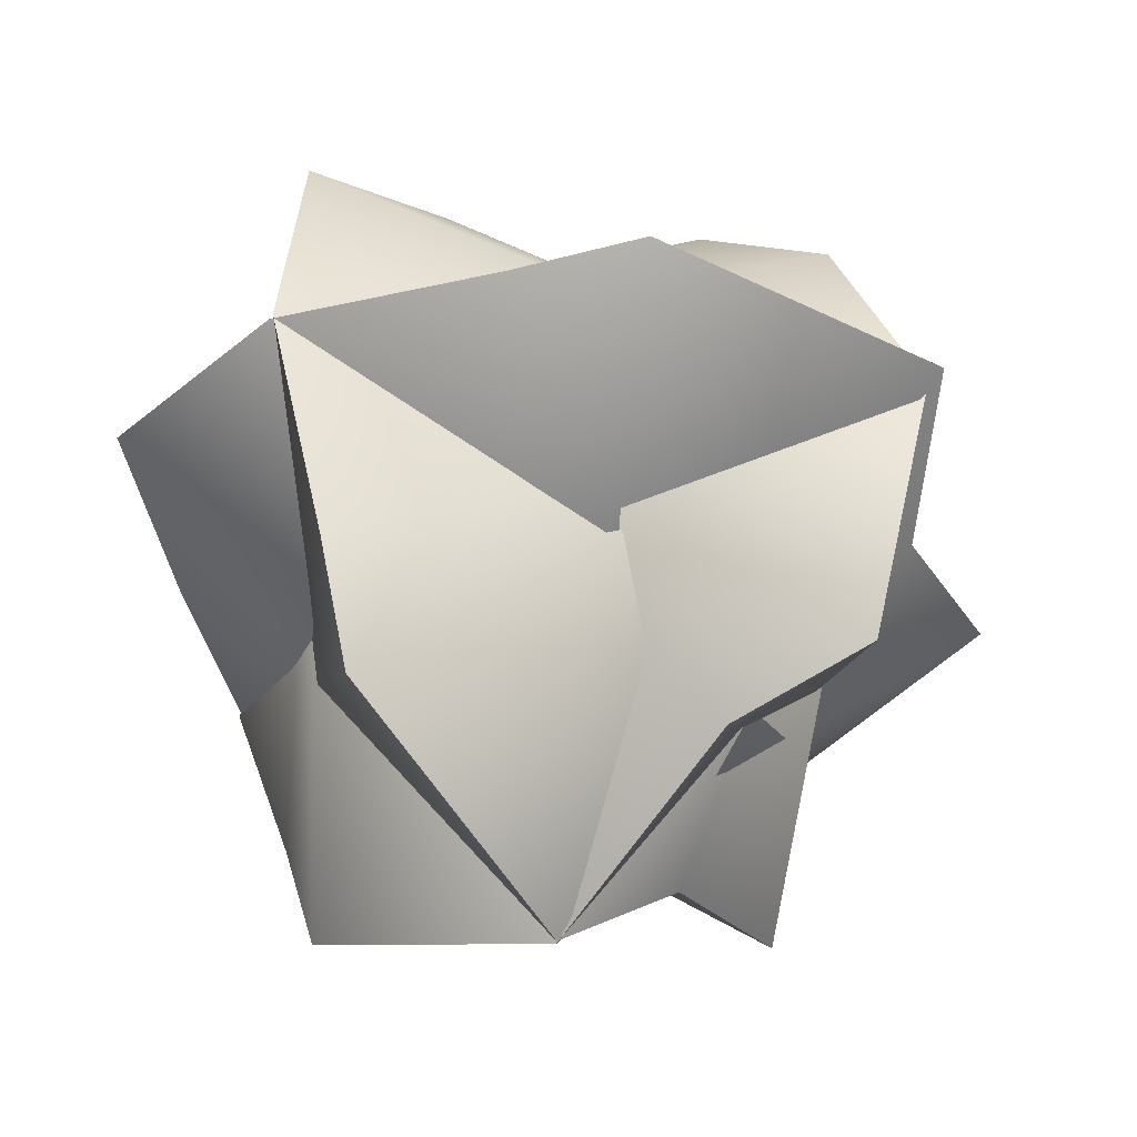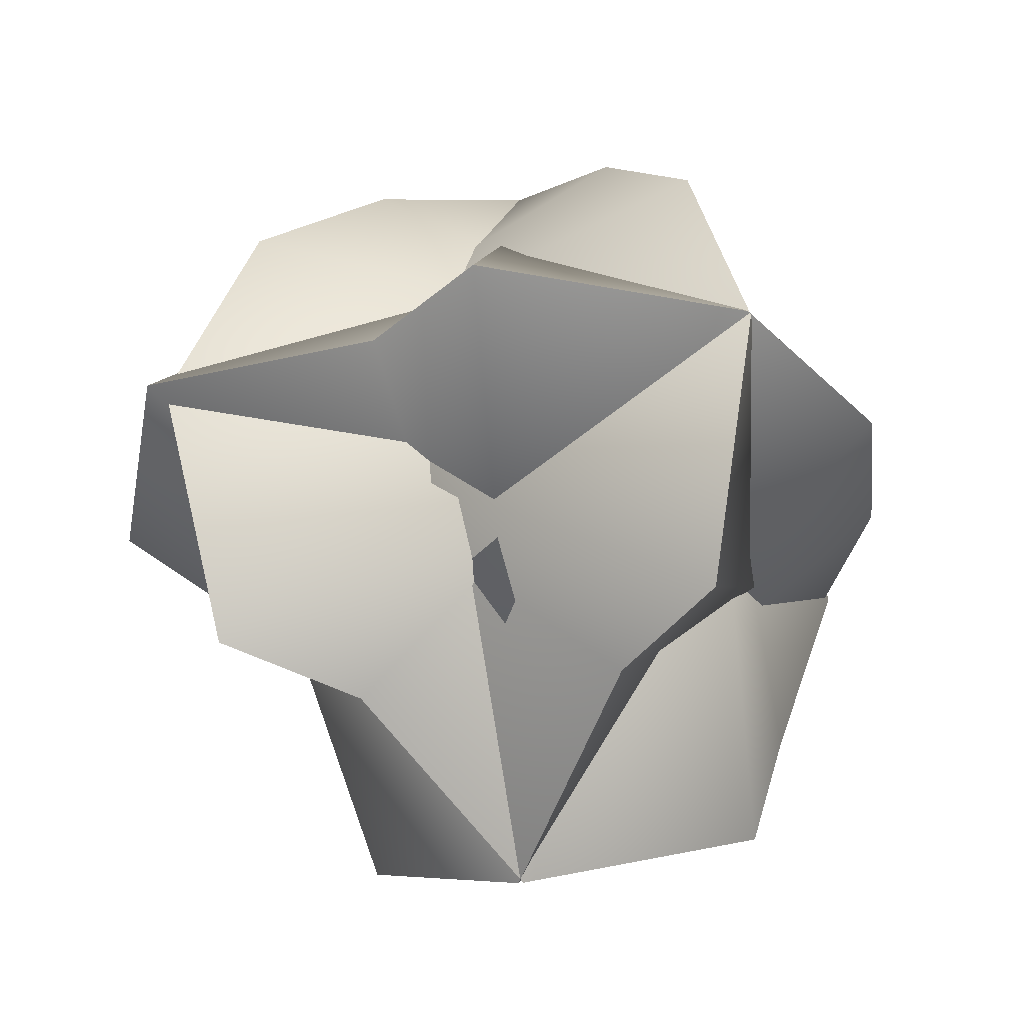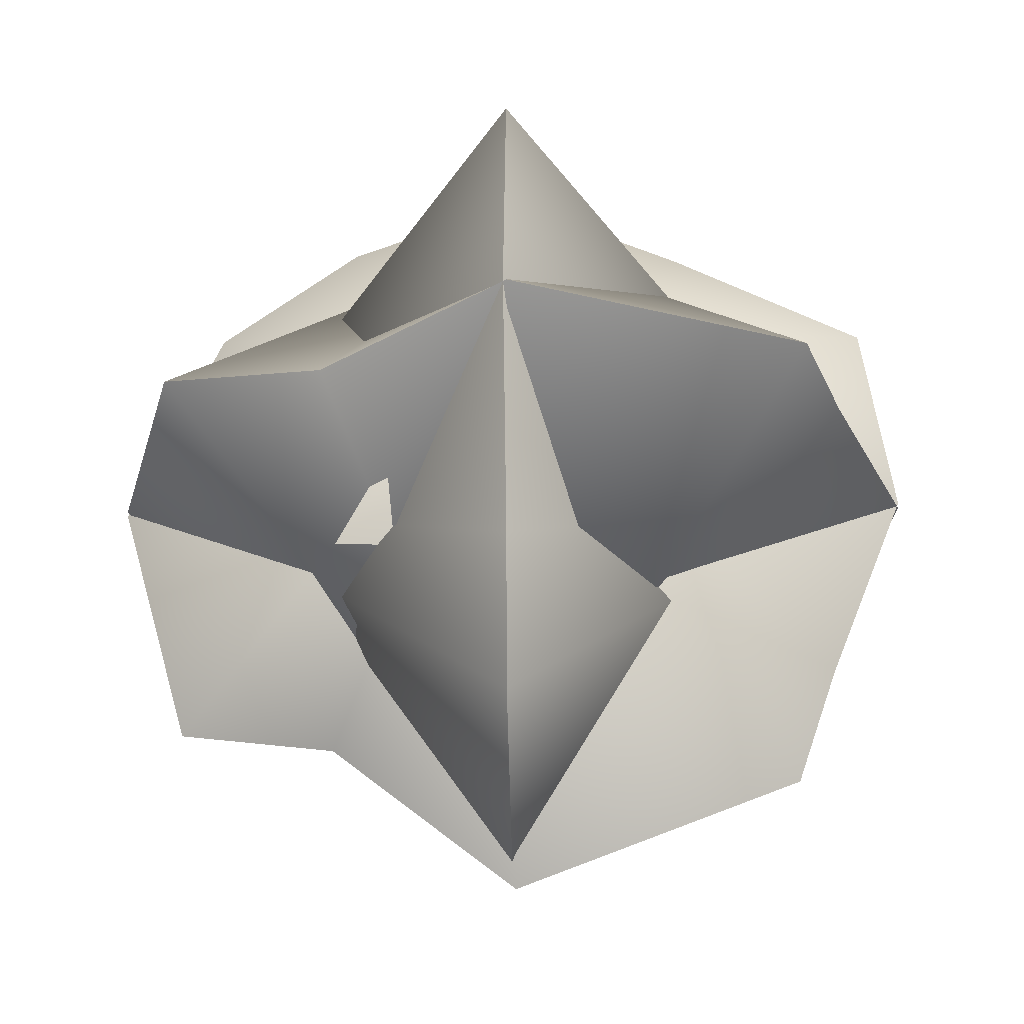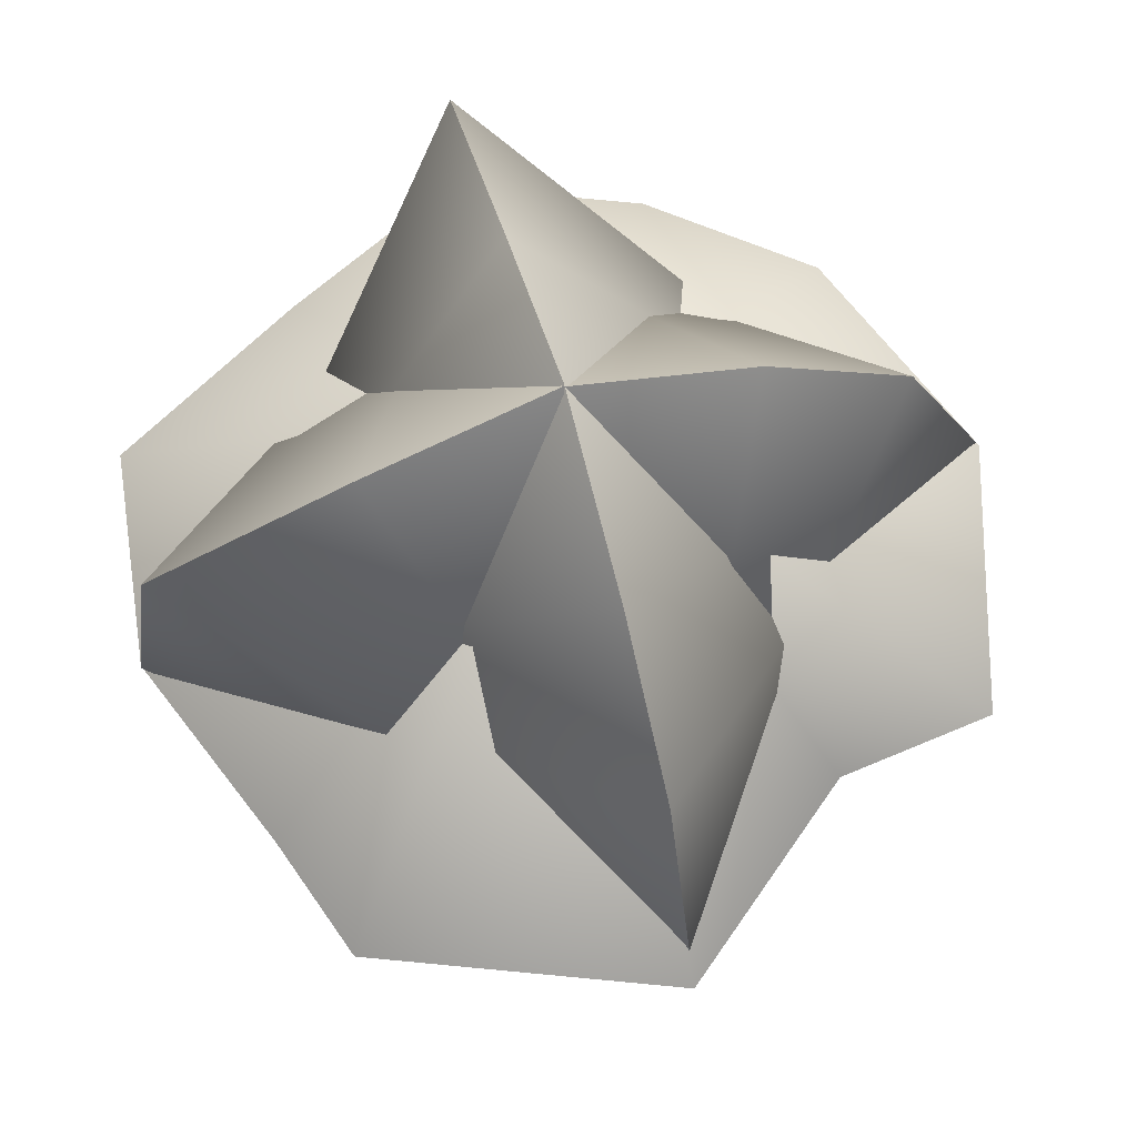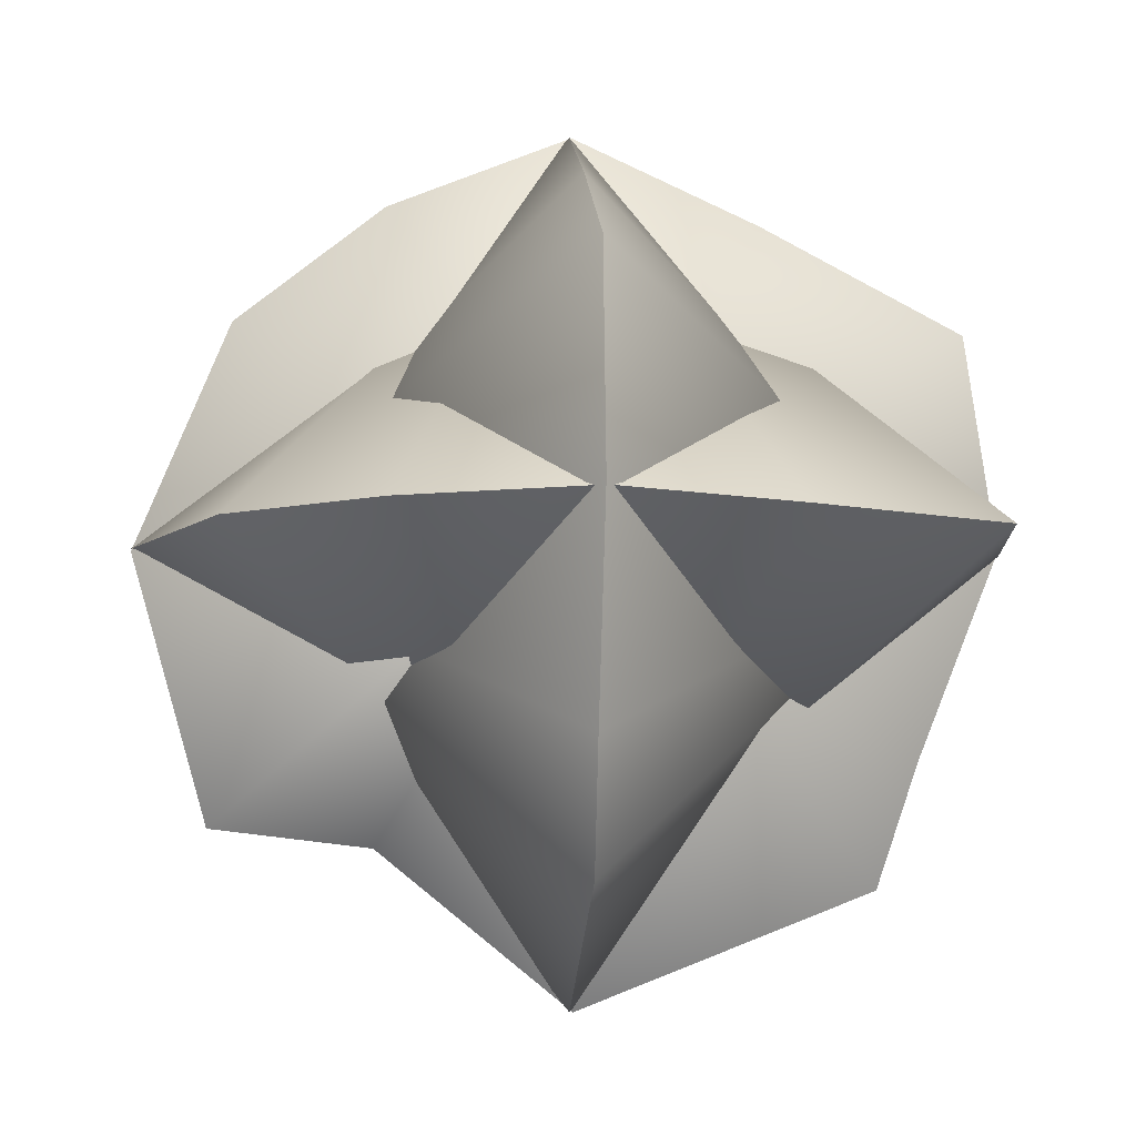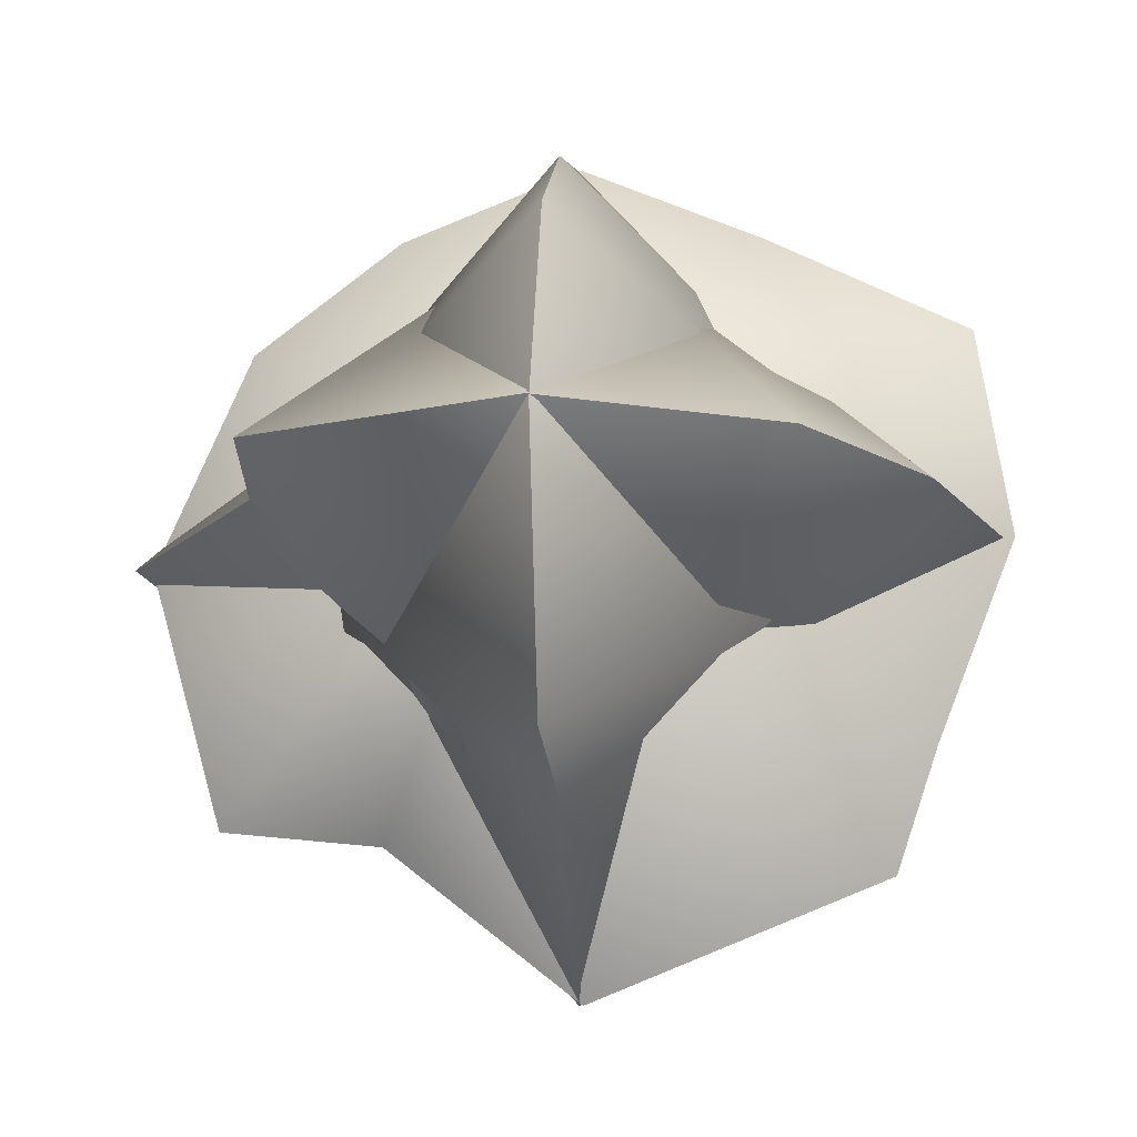
<metadata>
{"format":"obj","ext":"obj","renderer":"f3d","projection":"perspective","resolution":1024,"background":"white","views":[{"elev":-40.4,"azim":127.3,"up":"+Y"},{"elev":-31.0,"azim":-121.9,"up":"+Y"},{"elev":-29.7,"azim":1.2,"up":"+Z"},{"elev":70.4,"azim":163.9,"up":"+Y"},{"elev":-7.6,"azim":-4.2,"up":"+Y"},{"elev":-18.6,"azim":-84.1,"up":"+Y"}]}
</metadata>
<code>
g Converted object 0
v 0 0.3818 0.002097
v 0 0.3146 -0.166
v 0 0.2063 -0.303
v 0 -0.003038 -0.3892
v 0 -0.2475 -0.3189
v 0 -0.2646 -0.1727
v 0 -0.4072 0.003271
v 0 -0.3004 0.2736
v 0 -0.1854 0.3132
v 0 0.003595 0.3886
v 0 0.2034 0.3605
v 0 0.3027 0.1734
v 0.3383 0.001336 0.000333
v 0 0.3818 0.002097
v 0 0.3146 -0.166
v 0 0.2063 -0.303
v 0 -0.003038 -0.3892
v 0 -0.2475 -0.3189
v 0 -0.2646 -0.1727
v 0 -0.4072 0.003271
v 0 -0.3004 0.2736
v 0 -0.1854 0.3132
v 0 0.003595 0.3886
v 0 0.2034 0.3605
v 0 0.3027 0.1734
v -0.3258 0.001336 0.000333
v 0.002097 0.3818 0
v -0.166 0.3146 -0
v -0.303 0.2063 -0
v -0.3892 -0.003038 -0
v -0.3189 -0.2475 -0
v -0.1727 -0.2646 -0
v 0.003271 -0.4072 0
v 0.2736 -0.3004 0
v 0.3132 -0.1854 0
v 0.3886 0.003595 0
v 0.3605 0.2034 0
v 0.1734 0.3027 0
v 0.000333 0.001336 -0.3383
v 0.002097 0.3818 0
v -0.166 0.3146 -0
v -0.303 0.2063 -0
v -0.3892 -0.003038 -0
v -0.3189 -0.2475 -0
v -0.1727 -0.2646 -0
v 0.003271 -0.4072 0
v 0.2736 -0.3004 0
v 0.3132 -0.1854 0
v 0.3886 0.003595 0
v 0.3605 0.2034 0
v 0.1734 0.3027 0
v 0.000333 0.001336 0.3258
v 0.002097 0 0.3818
v -0.166 0 0.3146
v -0.303 0 0.2063
v -0.3892 0 -0.003038
v -0.3189 0 -0.2475
v -0.1727 -0 -0.2646
v 0.003271 -0 -0.4072
v 0.2736 -0 -0.3004
v 0.3132 -0 -0.1854
v 0.3886 -0 0.003595
v 0.3605 -0 0.2034
v 0.1734 0 0.3027
v 0.000333 0.3383 0.001336
v 0.002097 0 0.3818
v -0.166 0 0.3146
v -0.303 0 0.2063
v -0.3892 0 -0.003038
v -0.3189 0 -0.2475
v -0.1727 -0 -0.2646
v 0.003271 -0 -0.4072
v 0.2736 -0 -0.3004
v 0.3132 -0 -0.1854
v 0.3886 -0 0.003595
v 0.3605 -0 0.2034
v 0.1734 0 0.3027
v 0.000333 -0.3258 0.001336
f 1 13 2
f 2 13 3
f 3 13 4
f 4 13 5
f 5 13 6
f 6 13 7
f 7 13 8
f 8 13 9
f 9 13 10
f 10 13 11
f 11 13 12
f 12 13 1
f 15 26 14
f 16 26 15
f 17 26 16
f 18 26 17
f 19 26 18
f 20 26 19
f 21 26 20
f 22 26 21
f 23 26 22
f 24 26 23
f 25 26 24
f 14 26 25
f 27 39 28
f 28 39 29
f 29 39 30
f 30 39 31
f 31 39 32
f 32 39 33
f 33 39 34
f 34 39 35
f 35 39 36
f 36 39 37
f 37 39 38
f 38 39 27
f 41 52 40
f 42 52 41
f 43 52 42
f 44 52 43
f 45 52 44
f 46 52 45
f 47 52 46
f 48 52 47
f 49 52 48
f 50 52 49
f 51 52 50
f 40 52 51
f 53 65 54
f 54 65 55
f 55 65 56
f 56 65 57
f 57 65 58
f 58 65 59
f 59 65 60
f 60 65 61
f 61 65 62
f 62 65 63
f 63 65 64
f 64 65 53
f 67 78 66
f 68 78 67
f 69 78 68
f 70 78 69
f 71 78 70
f 72 78 71
f 73 78 72
f 74 78 73
f 75 78 74
f 76 78 75
f 77 78 76
f 66 78 77

</code>
